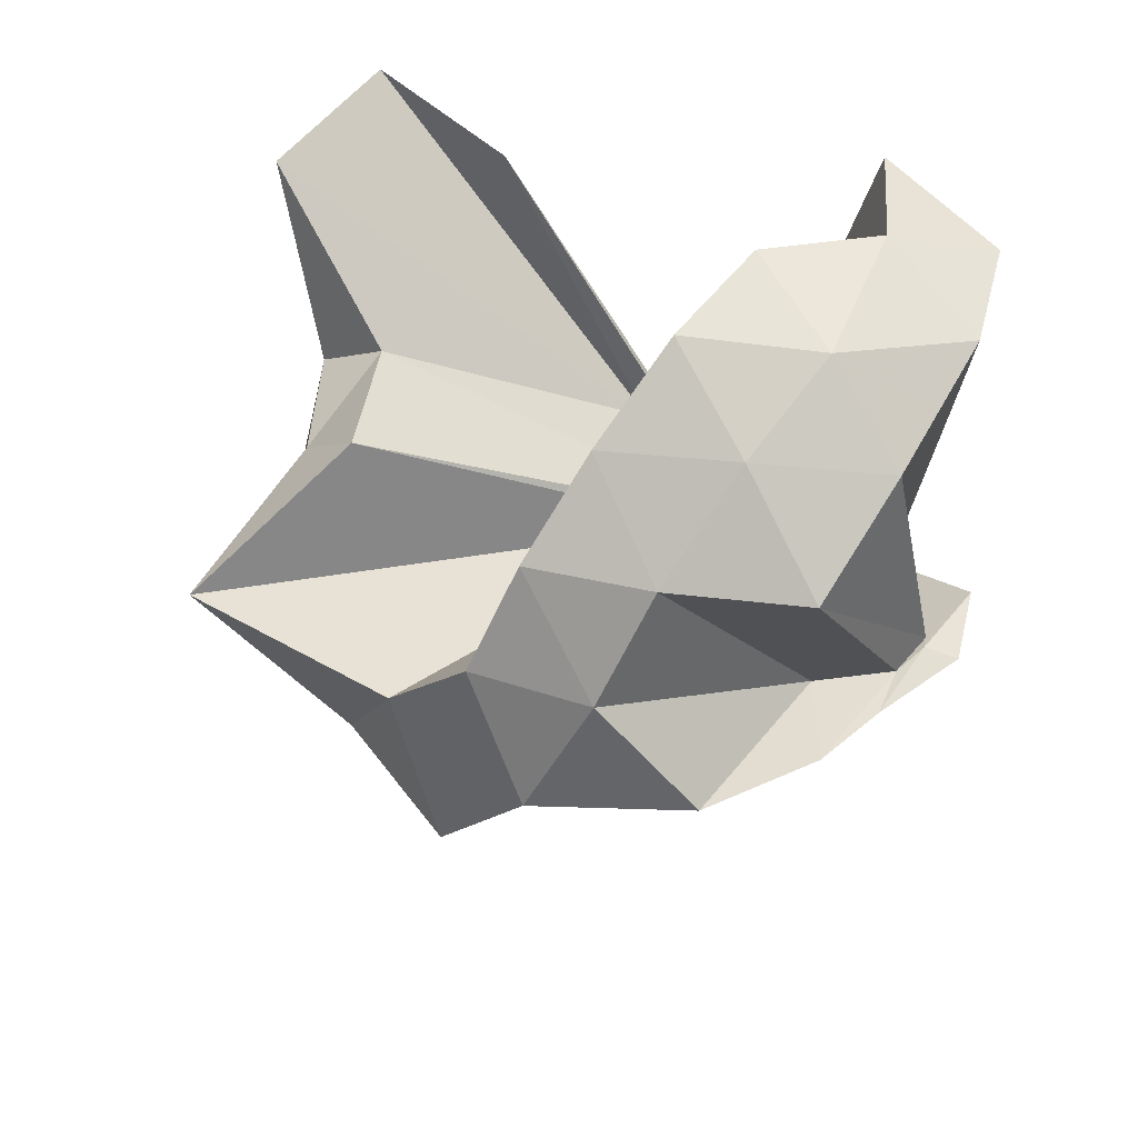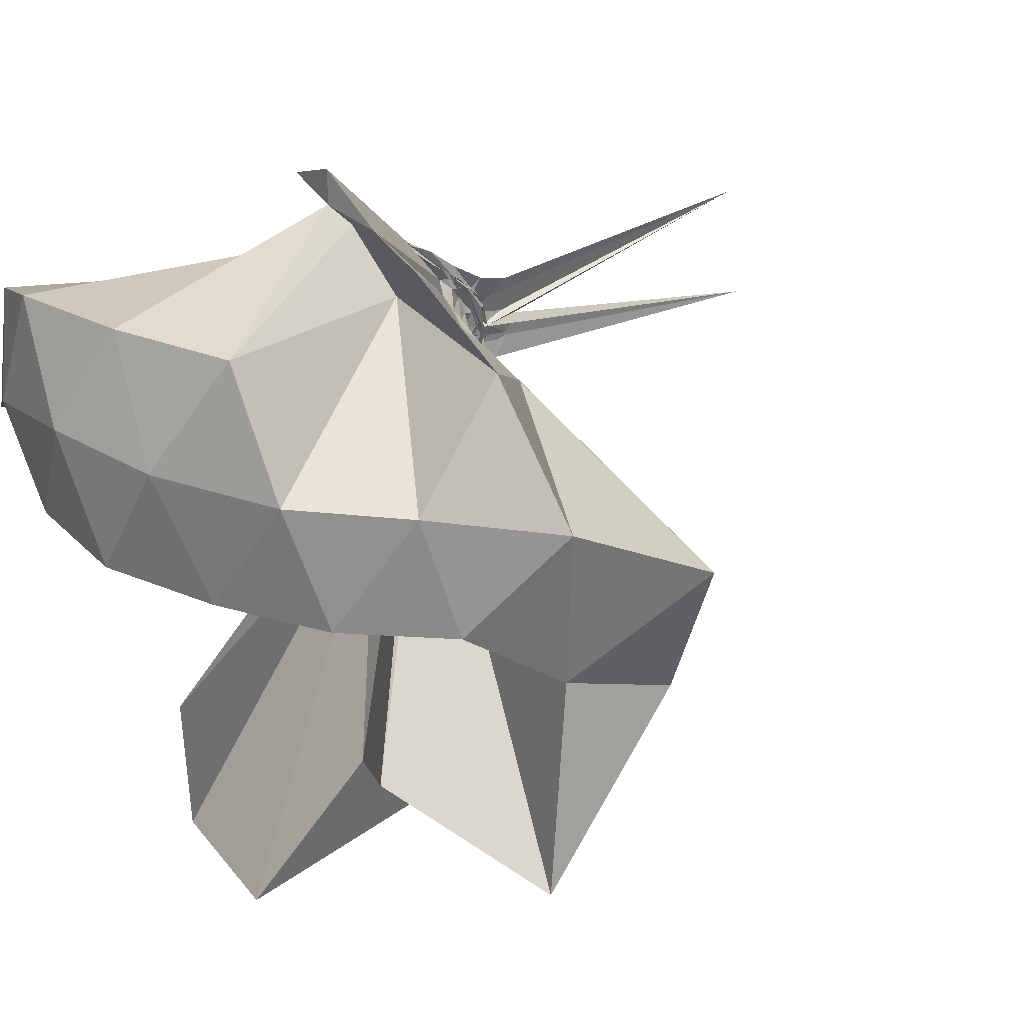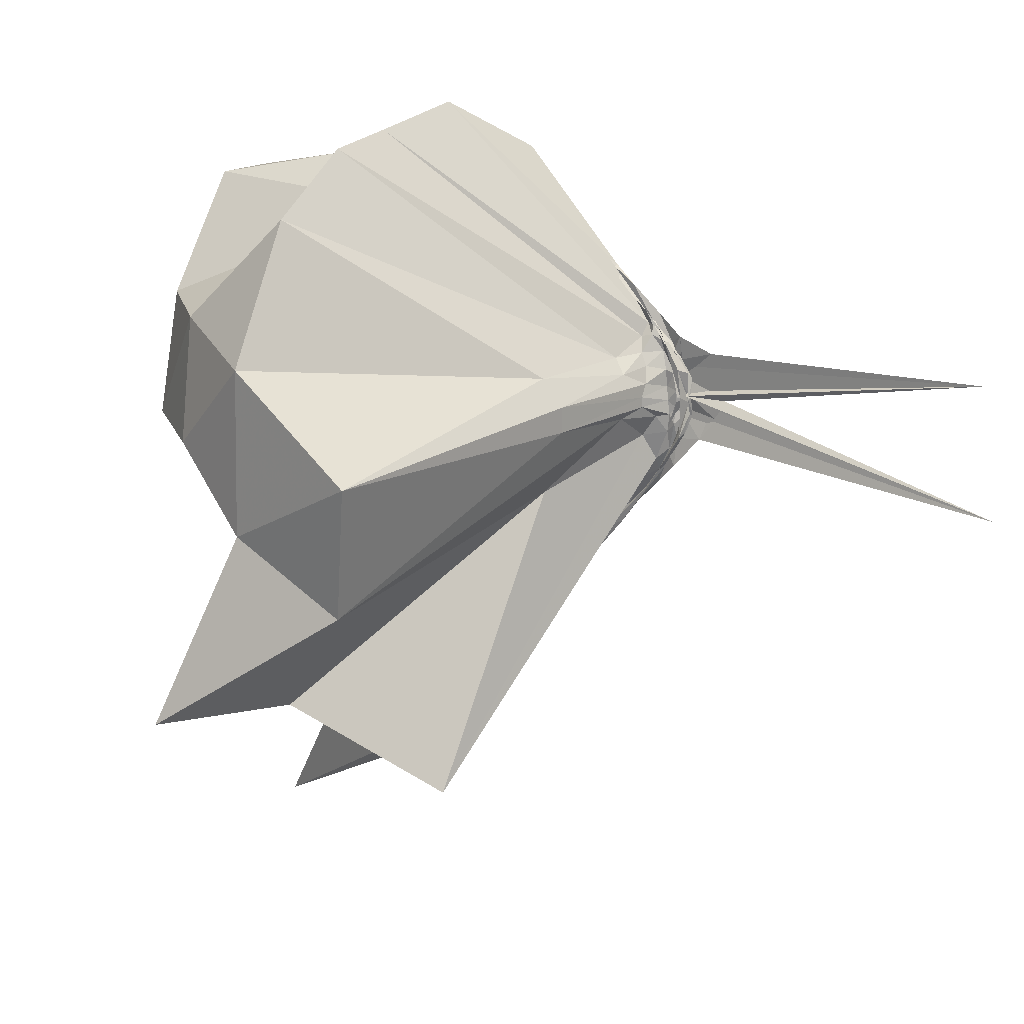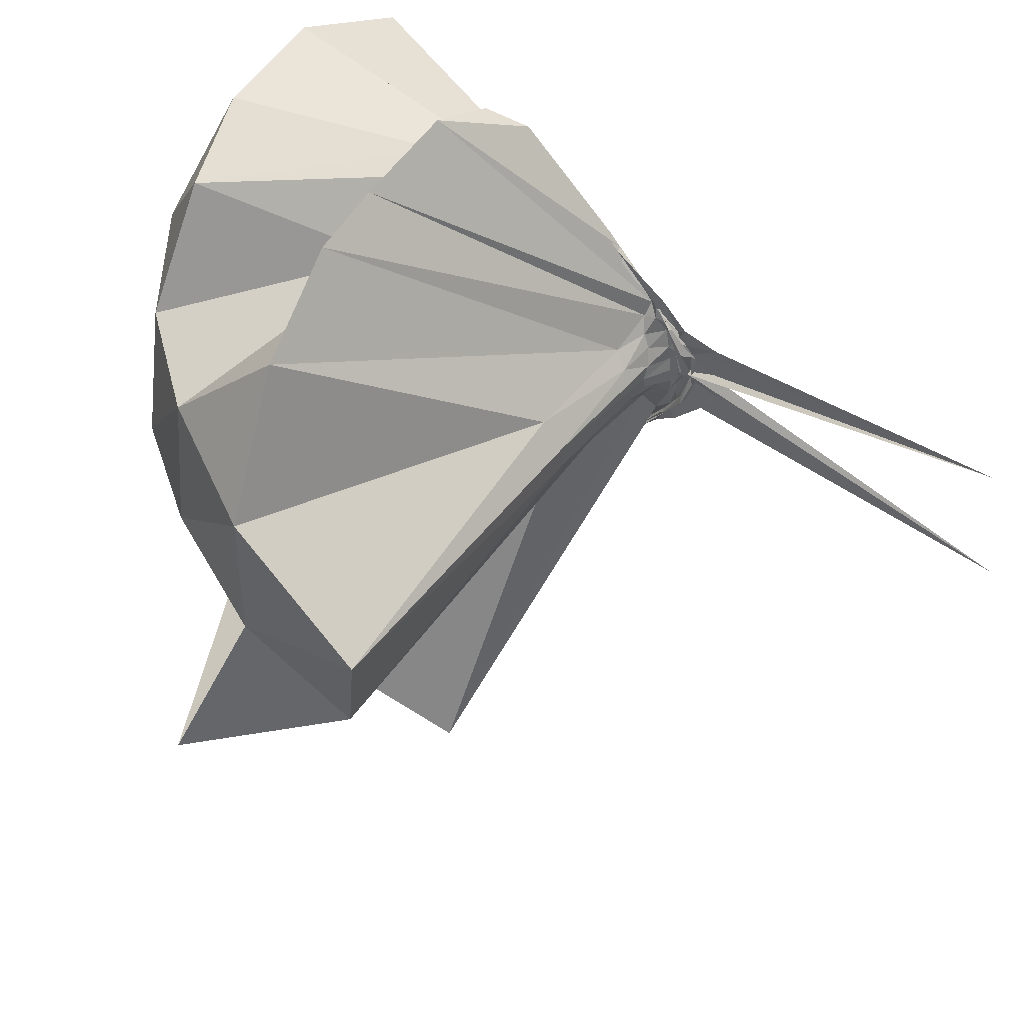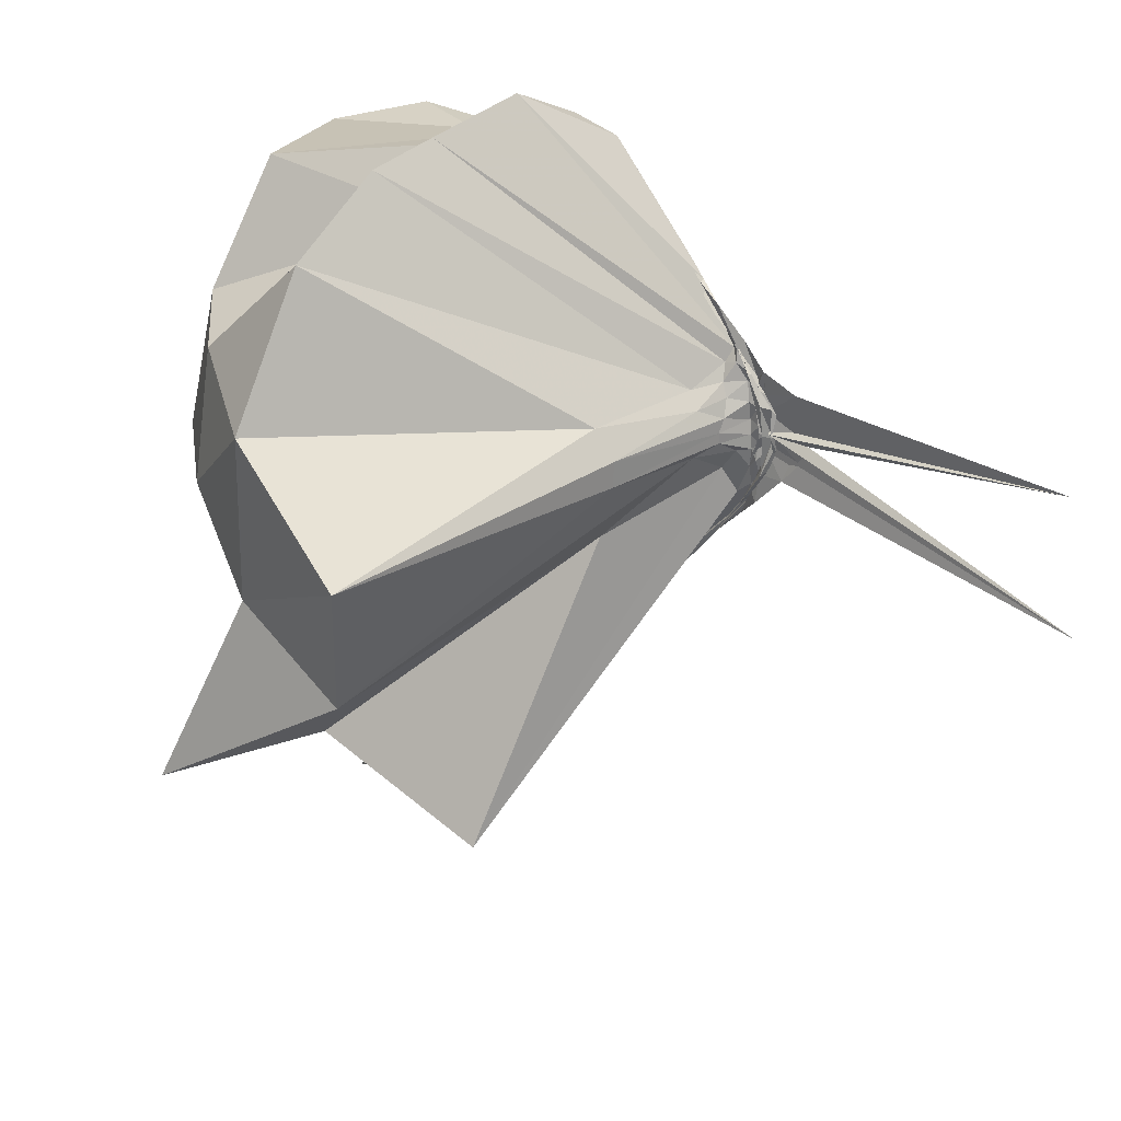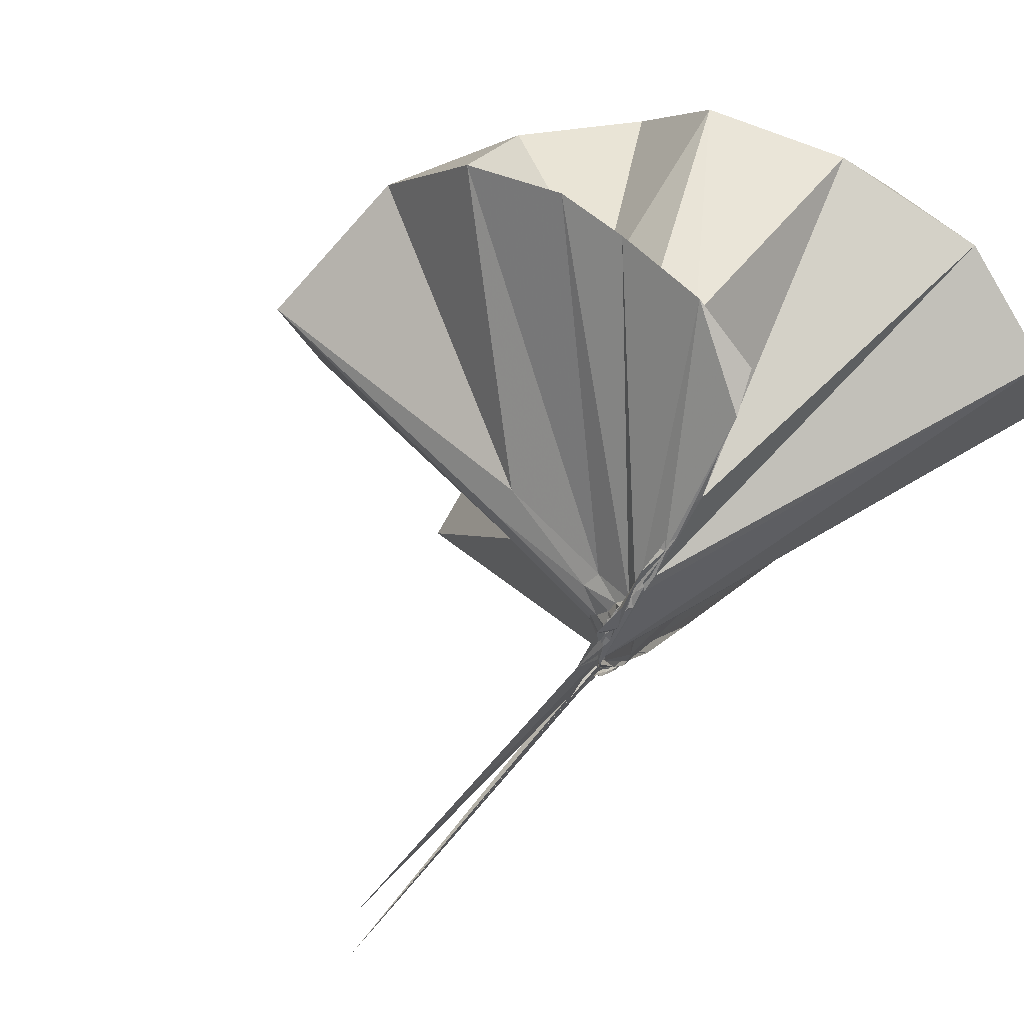
<metadata>
{"format":"obj","ext":"obj","renderer":"f3d","projection":"perspective","resolution":1024,"background":"white","views":[{"elev":57.7,"azim":130.9,"up":"+Z"},{"elev":35.3,"azim":55.8,"up":"+Y"},{"elev":16.6,"azim":125.9,"up":"+Y"},{"elev":52.4,"azim":124.4,"up":"+Y"},{"elev":29.8,"azim":134.9,"up":"+Y"},{"elev":68.7,"azim":-137.9,"up":"+Y"}]}
</metadata>
<code>
v -0.9054 -0.1086 1.097
v -0.9898 -0.09143 -0.07635
v -0.04014 -0.1025 0.611
v -0.1238 0.1547 0.6536
v -0.5592 0.3663 0.4243
v -0.6738 0.4906 0.4558
v -0.7513 0.5024 0.4644
v -0.9383 0.4877 0.4323
v -0.9873 0.2526 0.1996
v -0.9876 0.1262 0.07083
v -1.006 0.1141 0.05985
v -0.9869 0.00761 -0.03219
v -0.9849 -0.09655 -0.05802
v -0.9828 -0.107 -0.05661
v -1.002 -0.2885 0.01723
v -1.008 -0.314 0.03393
v -0.9921 -0.462 0.1589
v -0.965 -1.18 0.8
v -0.6177 -1.155 0.8182
v -0.5237 -0.7821 0.572
v -0.256 -0.606 0.6846
v -0.8361 -0.133 0.1864
v 0.02564 0.09975 0.3928
v -0.1783 0.3833 0.4331
v -0.4087 0.5028 0.4655
v -0.5694 0.5256 0.4658
v -0.7847 0.5665 0.4464
v -0.9758 0.4502 0.3483
v -1.006 0.2177 0.1531
v -0.9938 0.0946 0.03591
v -1.011 0.07249 0.02243
v -1.01 -0.0877 -0.0667
v -1.009 -0.1012 -0.06805
v -1.004 -0.2632 -0.009981
v -1.01 -0.3017 0.01765
v -0.9907 -0.4389 0.1275
v -0.9909 -0.6432 0.2799
v -0.99 -0.3215 0.05405
v -0.4868 -0.9301 0.4497
v -0.2625 -0.7583 0.5175
v 0.1612 -0.6775 0.5322
v 0.0246 -0.2646 0.4031
v -0.6305 -0.0005604 0.07083
v -0.8933 -4.036e-06 0.05229
v -0.9852 0.03582 0.04191
v -1.006 0.06496 0.03745
v -1.002 0.1922 0.1235
v -0.9908 0.1887 0.1218
v -0.9988 0.09342 0.02662
v -1.004 0.07336 0.01383
v -0.9801 0.03384 -0.02287
v -0.9828 -0.09632 -0.0679
v -0.9899 -0.1787 -0.0615
v -0.987 -0.2587 -0.02143
v -1.003 -0.2983 0.004906
v -0.9975 -0.4232 0.09712
v -1.007 -0.4317 0.111
v -0.9882 -0.3013 0.03535
v -0.3296 -0.9029 0.1292
v -0.677 -0.2778 0.09906
v 0.02251 -0.3964 0.1308
v 0.07344 -0.09493 0.07026
v -0.8797 -0.03334 0.02176
v -0.9631 0.002574 0.02692
v -0.9884 0.04217 0.01513
v -0.9952 0.0647 0.0189
v -0.9882 0.1554 0.06888
v -0.9884 0.07556 0.01312
v -0.9854 0.0621 -0.003552
v -0.999 0.02434 -0.03698
v -0.9796 -0.03004 -0.06134
v -1.011 -0.1107 -0.07346
v -0.981 -0.1912 -0.06657
v -1.001 -0.2537 -0.03152
v -0.9875 -0.342 0.03256
v -0.9959 -0.3659 0.05246
v -1.001 -0.28 -0.001304
v -0.9875 -0.2512 -0.001516
v -0.9572 -0.1911 0.01758
v -0.8665 -0.135 0.01745
v -0.6333 -0.118 0.02236
v -0.6364 -0.06093 0.02358
v -0.9576 -0.02624 0.01091
v -0.9996 0.005368 -0.008757
v -1 0.02355 -0.0192
v -1.009 0.03049 -0.01937
v -0.9978 0.09233 0.001728
v -0.9944 0.02962 -0.03615
v -0.9853 0.002568 -0.05613
v -0.9976 -0.03814 -0.07732
v -1.01 -0.09897 -0.07519
v -1.001 -0.1359 -0.08244
v -0.9966 -0.1823 -0.07298
v -1.005 -0.2203 -0.05593
v -1.002 -0.3104 0.000103
v -0.9939 -0.2376 -0.03281
v -0.9943 -0.2225 -0.03384
v -0.9903 -0.1831 -0.02937
v -0.9683 -0.1446 -0.01139
v -0.9225 -0.1146 -0.003204
v -0.9216 -0.09152 -0.00212
v -0.9377 -0.063 -0.001442
v -0.195 -0.09566 0.817
v -0.302 0.1574 0.8588
v -0.4742 0.4083 0.8577
v -0.78 0.4868 0.4492
v -0.9955 0.2558 0.2405
v -1.01 0.1307 0.08713
v -1.01 0.1025 0.05765
v -1.007 -0.08941 -0.05078
v -1.004 -0.1065 -0.04739
v -1.006 -0.1153 -0.05257
v -1.006 -0.2922 0.04319
v -0.9497 -0.8034 0.8115
v -0.9328 -0.3776 0.2711
v -0.8989 -0.1544 0.1793
v -0.8673 -0.1375 0.1938
v -0.4123 -0.1013 0.9632
v -0.5514 0.1574 1.015
v -0.7456 0.3813 0.9704
v -1.063 0.3224 1.024
v -1.316 0.1984 0.9629
v -1.33 -0.1063 1.002
v -0.9889 -0.191 0.06808
v -0.9657 -0.1631 0.1401
v -0.9406 -0.1601 0.165
v -0.9008 -0.1402 0.192
v -0.6514 -0.1024 1.084
v -0.8053 0.1557 1.097
v -1.115 0.05321 1.078
v -0.9713 -0.1585 0.1358
v -0.9444 -0.152 0.1625
v -0.9915 -0.03596 -0.02156
v -1.006 -0.01025 -0.03967
v -0.9907 0.003282 -0.04071
v -0.9867 0.04743 -0.06143
v -0.994 -0.007081 -0.06367
v -1.006 -0.05139 -0.08518
v -0.9893 -0.1003 -0.08538
v -1.011 -0.1422 -0.0867
v -1.003 -0.1751 -0.07184
v -0.9888 -0.2618 -0.04931
v -0.9967 -0.1959 -0.05186
v -0.9864 -0.1609 -0.04957
v -0.9902 -0.1408 -0.0342
v -0.9903 -0.108 -0.02957
v -0.9957 -0.07659 -0.02324
v -0.9949 -0.04425 -0.04326
v -1.002 -0.02464 -0.05595
v -0.9998 0.01445 -0.1376
v -1.007 -0.04845 -0.0771
v -0.997 -0.09284 -0.08673
v -1.008 -0.1417 -0.1494
v -0.997 -0.191 -0.1123
v -1.006 -0.1423 -0.06469
v -0.9938 -0.1237 -0.04889
v -0.9916 -0.08325 -0.05108
v -1.007 -0.08317 -0.07633
v -1.016 0.03183 -0.8093
v -1.008 -0.09314 -0.17
v -1.012 -0.2626 -0.8519
v -1.008 -0.09648 -0.07435
f 3 23 4
f 4 23 24
f 4 24 5
f 5 24 25
f 5 25 6
f 6 25 26
f 6 26 7
f 7 26 27
f 7 27 8
f 8 27 28
f 8 28 9
f 9 28 29
f 9 29 10
f 10 29 30
f 10 30 11
f 11 30 31
f 11 31 12
f 12 31 32
f 12 32 13
f 13 32 33
f 13 33 14
f 14 33 34
f 14 34 15
f 15 34 35
f 15 35 16
f 16 35 36
f 16 36 17
f 17 36 37
f 17 37 18
f 18 37 38
f 18 38 19
f 19 38 39
f 19 39 20
f 20 39 40
f 20 40 21
f 21 40 41
f 21 41 22
f 22 41 42
f 22 42 3
f 3 42 23
f 23 43 24
f 24 43 44
f 24 44 25
f 25 44 45
f 25 45 26
f 26 45 46
f 26 46 27
f 27 46 47
f 27 47 28
f 28 47 48
f 28 48 29
f 29 48 49
f 29 49 30
f 30 49 50
f 30 50 31
f 31 50 51
f 31 51 32
f 32 51 52
f 32 52 33
f 33 52 53
f 33 53 34
f 34 53 54
f 34 54 35
f 35 54 55
f 35 55 36
f 36 55 56
f 36 56 37
f 37 56 57
f 37 57 38
f 38 57 58
f 38 58 39
f 39 58 59
f 39 59 40
f 40 59 60
f 40 60 41
f 41 60 61
f 41 61 42
f 42 61 62
f 42 62 23
f 23 62 43
f 43 63 44
f 44 63 64
f 44 64 45
f 45 64 65
f 45 65 46
f 46 65 66
f 46 66 47
f 47 66 67
f 47 67 48
f 48 67 68
f 48 68 49
f 49 68 69
f 49 69 50
f 50 69 70
f 50 70 51
f 51 70 71
f 51 71 52
f 52 71 72
f 52 72 53
f 53 72 73
f 53 73 54
f 54 73 74
f 54 74 55
f 55 74 75
f 55 75 56
f 56 75 76
f 56 76 57
f 57 76 77
f 57 77 58
f 58 77 78
f 58 78 59
f 59 78 79
f 59 79 60
f 60 79 80
f 60 80 61
f 61 80 81
f 61 81 62
f 62 81 82
f 62 82 43
f 43 82 63
f 63 83 64
f 64 83 84
f 64 84 65
f 65 84 85
f 65 85 66
f 66 85 86
f 66 86 67
f 67 86 87
f 67 87 68
f 68 87 88
f 68 88 69
f 69 88 89
f 69 89 70
f 70 89 90
f 70 90 71
f 71 90 91
f 71 91 72
f 72 91 92
f 72 92 73
f 73 92 93
f 73 93 74
f 74 93 94
f 74 94 75
f 75 94 95
f 75 95 76
f 76 95 96
f 76 96 77
f 77 96 97
f 77 97 78
f 78 97 98
f 78 98 79
f 79 98 99
f 79 99 80
f 80 99 100
f 80 100 81
f 81 100 101
f 81 101 82
f 82 101 102
f 82 102 63
f 63 102 83
f 103 104 118
f 104 119 118
f 104 105 119
f 105 120 119
f 105 106 120
f 106 107 120
f 107 121 120
f 107 108 121
f 108 122 121
f 108 109 122
f 109 110 122
f 110 123 122
f 110 111 123
f 111 124 123
f 111 112 124
f 112 113 124
f 113 125 124
f 113 114 125
f 114 126 125
f 114 115 126
f 115 116 126
f 116 127 126
f 116 117 127
f 117 118 127
f 117 103 118
f 118 119 128
f 119 129 128
f 119 120 129
f 120 121 129
f 121 130 129
f 121 122 130
f 122 123 130
f 123 131 130
f 123 124 131
f 124 125 131
f 125 132 131
f 125 126 132
f 126 127 132
f 127 128 132
f 127 118 128
f 133 148 134
f 134 148 149
f 134 149 135
f 135 149 150
f 135 150 136
f 136 150 137
f 137 150 151
f 137 151 138
f 138 151 152
f 138 152 139
f 139 152 140
f 140 152 153
f 140 153 141
f 141 153 154
f 141 154 142
f 142 154 143
f 143 154 155
f 143 155 144
f 144 155 156
f 144 156 145
f 145 156 146
f 146 156 157
f 146 157 147
f 147 157 148
f 147 148 133
f 148 158 149
f 149 158 159
f 149 159 150
f 150 159 151
f 151 159 160
f 151 160 152
f 152 160 153
f 153 160 161
f 153 161 154
f 154 161 155
f 155 161 162
f 155 162 156
f 156 162 157
f 157 162 158
f 157 158 148
f 3 4 103
f 103 4 104
f 4 5 104
f 104 5 105
f 5 6 105
f 105 6 106
f 6 7 106
f 7 8 106
f 106 8 107
f 8 9 107
f 107 9 108
f 9 10 108
f 108 10 109
f 10 11 109
f 11 12 109
f 109 12 110
f 12 13 110
f 110 13 111
f 13 14 111
f 111 14 112
f 14 15 112
f 15 16 112
f 112 16 113
f 16 17 113
f 113 17 114
f 17 18 114
f 114 18 115
f 18 19 115
f 19 20 115
f 115 20 116
f 20 21 116
f 116 21 117
f 21 22 117
f 117 22 103
f 22 3 103
f 83 133 84
f 84 133 134
f 84 134 85
f 85 134 135
f 85 135 86
f 86 135 136
f 86 136 87
f 87 136 88
f 88 136 137
f 88 137 89
f 89 137 138
f 89 138 90
f 90 138 139
f 90 139 91
f 91 139 92
f 92 139 140
f 92 140 93
f 93 140 141
f 93 141 94
f 94 141 142
f 94 142 95
f 95 142 96
f 96 142 143
f 96 143 97
f 97 143 144
f 97 144 98
f 98 144 145
f 98 145 99
f 99 145 100
f 100 145 146
f 100 146 101
f 101 146 147
f 101 147 102
f 102 147 133
f 102 133 83
f 128 129 1
f 129 130 1
f 130 131 1
f 131 132 1
f 132 128 1
f 159 158 2
f 160 159 2
f 161 160 2
f 162 161 2
f 158 162 2

</code>
